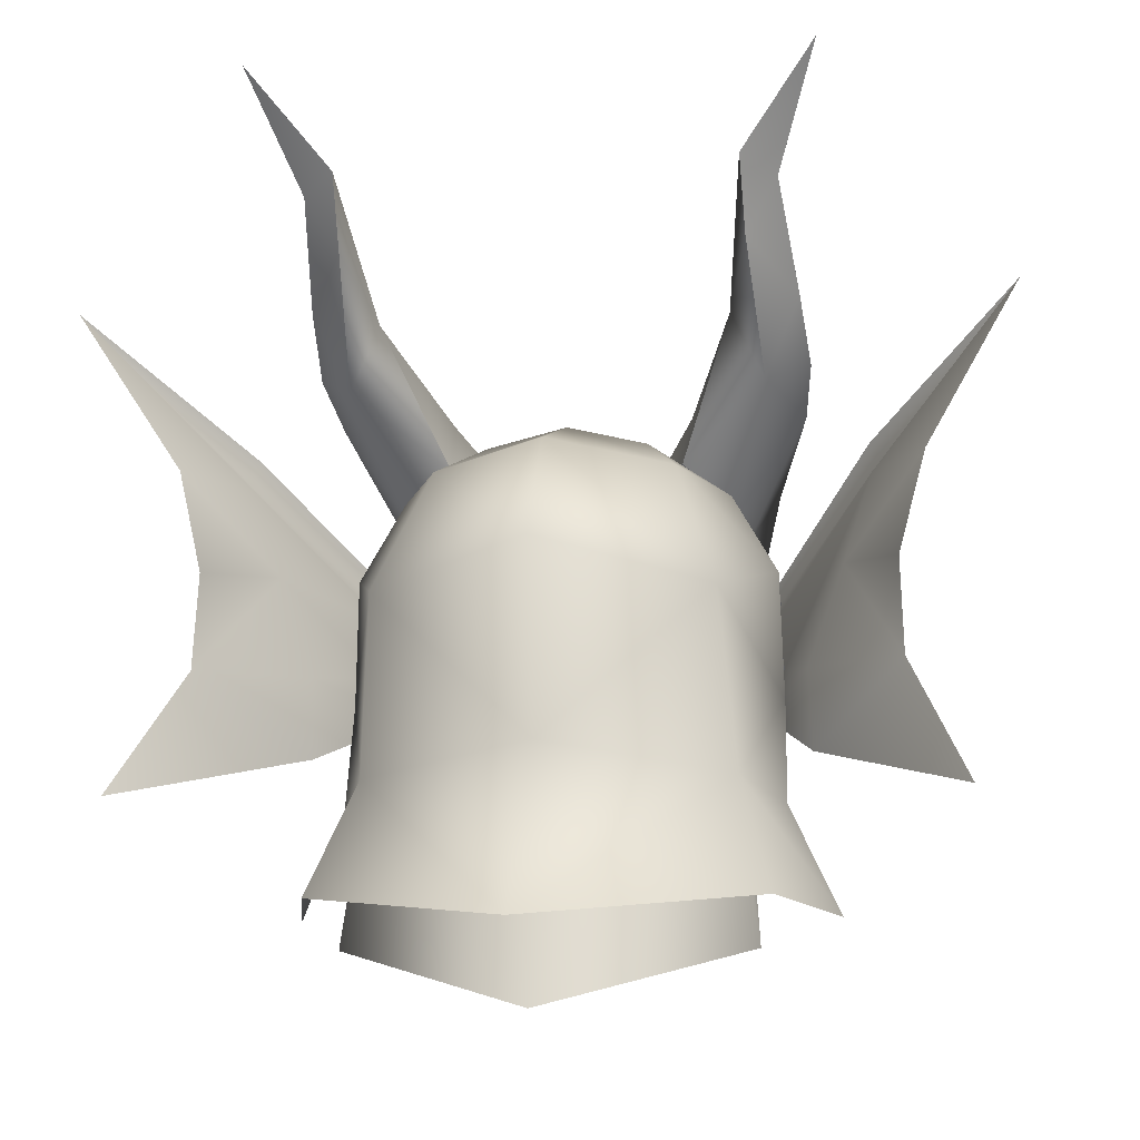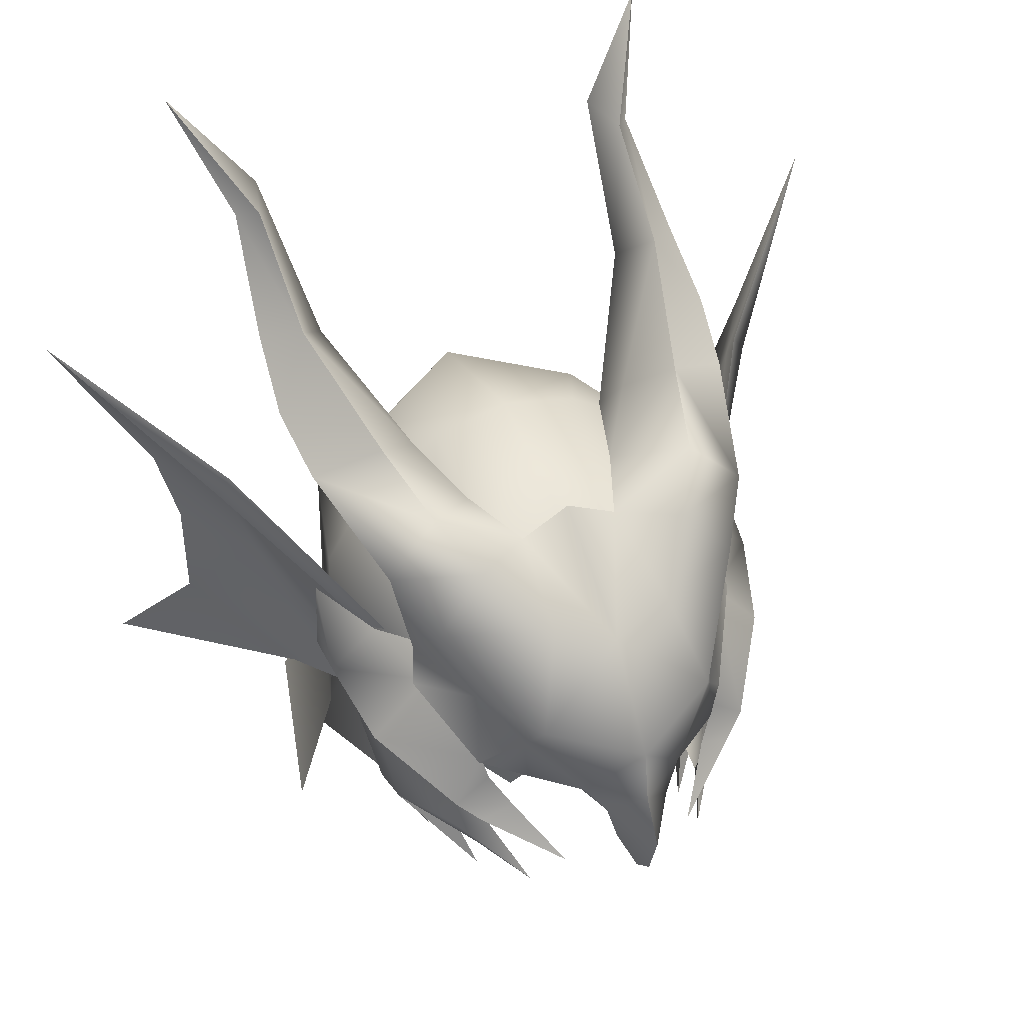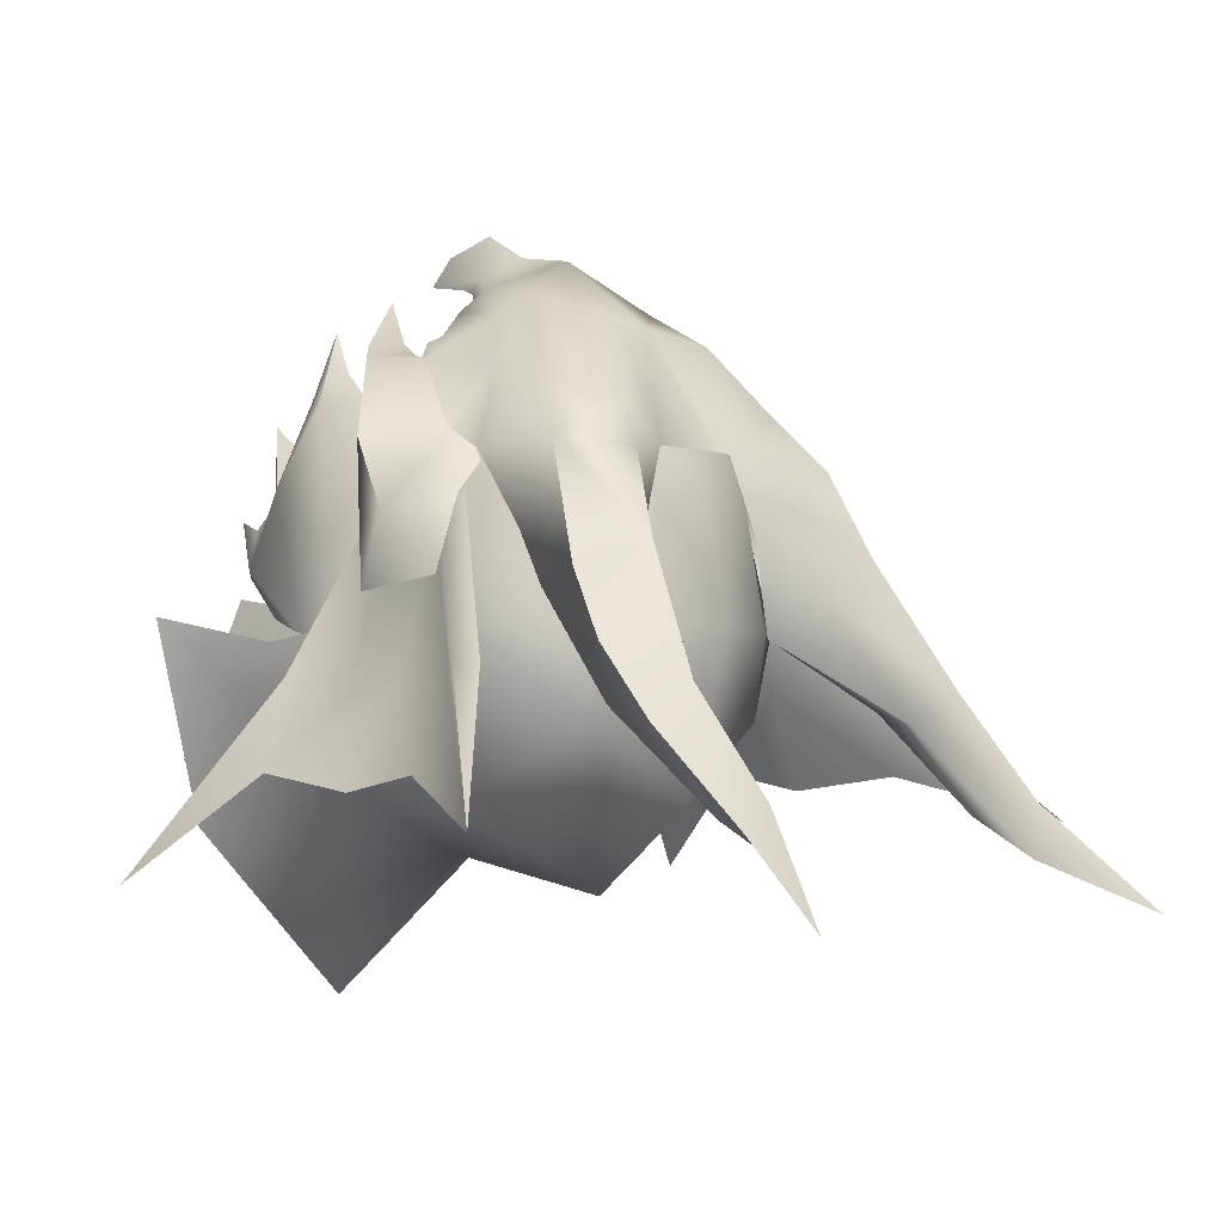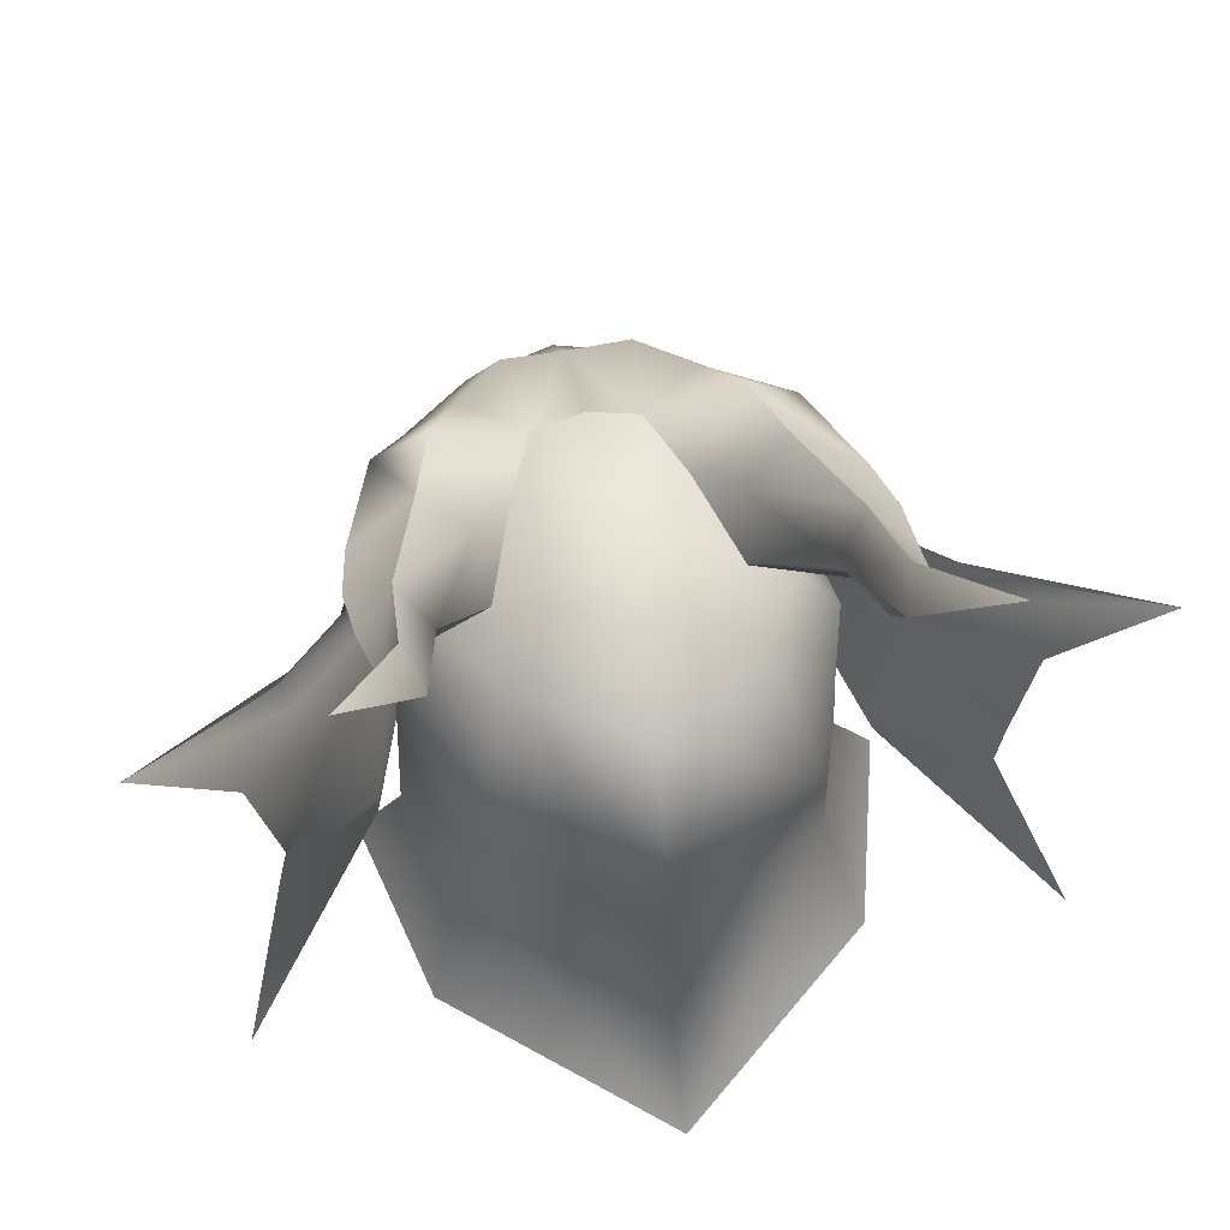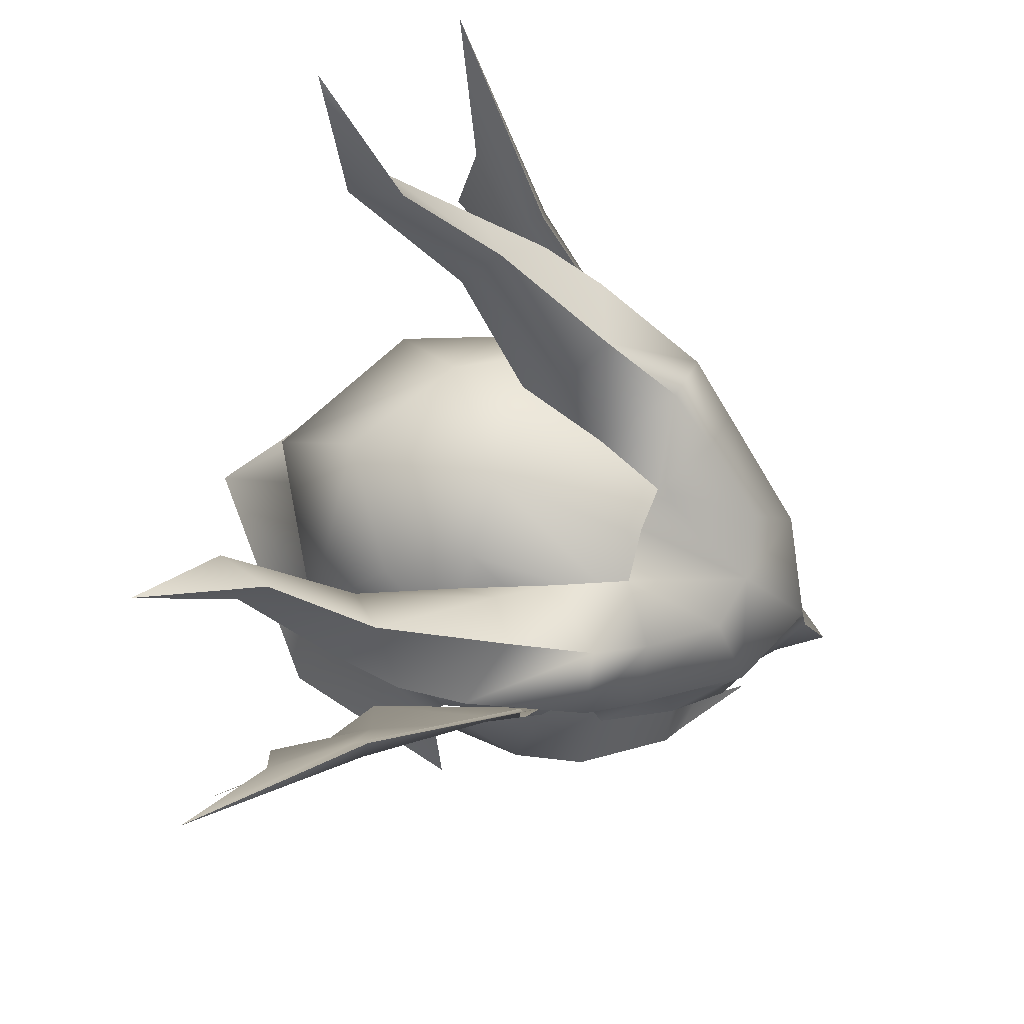
<metadata>
{"format":"obj","ext":"obj","renderer":"f3d","projection":"perspective","resolution":1024,"background":"white","views":[{"elev":-10.3,"azim":-171.6,"up":"+Y"},{"elev":41.8,"azim":-23.7,"up":"+Y"},{"elev":-3.3,"azim":129.8,"up":"+Z"},{"elev":61.0,"azim":169.5,"up":"+Y"},{"elev":78.7,"azim":-72.1,"up":"+Y"}]}
</metadata>
<code>
g mesh00
v 5.774 56.53 7.716
v 3.937 56.53 9.706
v 4.815 54.99 8.908
v -6.517 54.45 4.624
v -4.815 54.99 8.908
v -5.775 56.53 7.716
v -3.937 56.53 9.706
v 4.815 54.99 8.908
v 6.517 54.45 4.624
v -7.042 46.69 -1.174
v -7.147 54.92 -2.484
v -8.27 44.61 -7.759
v -6.709 56.18 -6.856
v 0 42.23 -12.54
v 0 56.41 -10.16
v 6.709 56.18 -6.856
v 8.27 44.61 -7.759
v 7.092 54.92 -2.484
v 7.093 46.69 -1.174
f 1 2 3
f 4 5 6
f 6 5 7
f 8 9 1
f 10 11 12
f 12 11 13
f 12 13 14
f 13 15 14
f 14 15 16
f 14 16 17
f 17 16 18
f 17 18 19
v -6.236 53.04 6.665
v -6.809 50.88 6.5
v -5.206 50.98 7.952
v 7.71 54.24 3.67
v 8.136 54.27 -1.063
v 7.333 56.34 2.062
v 8.304 52.79 0.6195
v 8.693 53.41 -3.038
v 7.664 47.77 -0.06558
v 7.287 48.93 -2.08
v 8.13 51.12 -2.739
v 4.295 49.37 9.94
v 6.809 50.88 6.5
v 5.206 50.98 7.952
v 6.034 49.17 4.757
v 6.657 48.26 2.664
v 5.305 46.87 6.102
v 5.669 49.34 6.903
v 4.295 49.37 9.94
v 5.305 46.87 6.102
v 8.012 49.72 3.159
v 6.034 49.17 4.757
v 6.765 47.26 1.649
v 6.079 45.72 2.125
v 6.743 46.9 -0.3057
v 6.657 48.26 2.664
v 8.012 49.72 3.159
v 5.305 46.87 6.102
v 5.206 50.98 7.952
v 5.669 49.34 6.903
v 4.295 49.37 9.94
v 6.479 55.49 4.85
v 6.236 53.04 6.665
v 6.809 50.88 6.5
v 5.206 50.98 7.952
v -8.13 51.12 -2.739
v -7.287 48.93 -2.08
v -7.664 47.77 -0.06558
v -5.206 50.98 7.952
v -6.809 50.88 6.5
v -4.295 49.37 9.94
v -5.305 46.87 6.102
v -6.657 48.26 2.664
v -6.034 49.17 4.757
v -4.295 49.37 9.94
v -5.669 49.34 6.903
v -6.034 49.17 4.757
v -8.012 49.72 3.159
v -5.305 46.87 6.102
v -6.743 46.9 -0.3057
v -6.079 45.72 2.125
v -6.765 47.26 1.649
v -5.305 46.87 6.102
v -8.012 49.72 3.159
v -6.657 48.26 2.664
v -4.295 49.37 9.94
v -5.669 49.34 6.903
v -5.206 50.98 7.952
v -7.71 54.24 3.67
v -6.479 55.49 4.85
v -7.333 56.34 2.062
v 8.012 49.72 3.159
v 5.669 49.34 6.903
v 6.034 49.17 4.757
v 6.657 48.26 2.664
v -6.034 49.17 4.757
v -5.669 49.34 6.903
v -8.012 49.72 3.159
v -8.304 52.79 0.6195
v -8.136 54.27 -1.063
v -6.657 48.26 2.664
v -8.693 53.41 -3.038
f 20 21 22
f 23 24 25
f 26 27 24
f 28 29 30
f 31 32 33
f 34 35 36
f 37 32 38
f 39 40 41
f 42 43 28
f 28 43 44
f 28 44 29
f 45 46 47
f 48 49 50
f 25 51 23
f 23 51 52
f 23 52 53
f 53 52 54
f 55 56 57
f 58 59 60
f 61 62 63
f 64 59 65
f 66 67 68
f 56 69 57
f 57 69 70
f 57 70 71
f 72 73 74
f 75 76 77
f 21 20 78
f 78 20 79
f 78 79 80
f 24 23 26
f 26 23 53
f 26 53 81
f 81 53 82
f 81 82 83
f 27 26 30
f 30 26 81
f 30 81 28
f 28 81 84
f 28 84 42
f 85 86 87
f 87 86 21
f 87 21 88
f 88 21 78
f 88 78 89
f 89 78 80
f 71 90 57
f 57 90 87
f 57 87 55
f 55 87 88
f 55 88 91
f 91 88 89
v -5.719 59.41 7.424
v -6.987 62.64 6.39
v -7.38 60.1 4.07
v -7.212 70.15 -6.494
v -8.162 72.28 -10.02
v -8.095 75.14 -11.66
v -5.092 67.11 -1.018
v -4.864 64.73 -2.921
v 7.238 62.08 0.9186
v 8.399 64.72 4.262
v 7.38 60.1 4.07
v 8.702 74.98 -9.457
v 9.507 74.5 -10.49
v 11.29 78.97 -13.78
v 6.987 62.64 6.39
v 5.719 59.41 7.424
v 7.38 60.1 4.07
v 0 53.99 14.03
v 1.416 54.74 11.99
v 0 55.86 12.9
v -3.916 59.42 10.63
v -2.654 63.41 8.764
v 8.56 67.52 -5.879
v 10.28 68.57 -3.637
v 9.887 67.01 -0.8363
v 7.212 70.15 -6.494
v 8.702 74.98 -9.457
v 8.095 75.14 -11.66
v 6.862 63.37 -2.706
v 6.421 61.99 4.355
v 8.148 59.11 2.119
v 0.9276 52.84 11.95
v 1.219 54.15 11.42
v 8.516 60.11 2.309
v 6.8 60.1 4.07
v 7.186 58.87 5.003
v 5.829 56.18 8.056
v 7.134 53.89 8.236
v 3.063 51.35 11.13
v 6.198 53.07 8.831
v 4.728 53.63 9.033
v 5.595 55.11 8.292
v 9.608 55.83 4.669
v 10.42 57.83 1.707
v 10.09 60.42 -0.91
v -14 55.74 -8.334
v -16.56 50.32 -12.54
v -10.2 52.51 -4.585
v -12.72 63.64 -5.186
v -13.19 64.17 -4.514
v -18.75 70.04 -10.36
v -14.97 63.89 -8.437
v -13.87 59.57 -9.059
v -11.54 60.01 -4.934
v -10.06 55.73 -5.53
v -8.579 59.53 1.42
v -8.094 60.09 2.494
v -12.63 65.02 -4.418
v 8.674 56.68 1.338
v 7.608 54.88 2.069
v 10.06 55.73 -5.53
v 10.2 52.51 -4.585
v 14.35 55.74 -8.334
v 13.87 59.57 -9.059
v 11.54 60.01 -4.934
v 13.19 64.17 -4.514
v 12.72 63.64 -5.186
v 18.75 70.04 -10.36
v 14.97 63.89 -8.437
v 18.75 70.04 -10.36
v 12.63 65.02 -4.418
v 8.094 60.09 2.494
v 3.916 59.42 10.63
v 4.517 58.29 9.741
v -7.186 58.87 5.003
v -6.8 60.1 4.07
v -8.516 60.11 2.309
v -7.134 53.89 8.236
v -6.198 53.07 8.831
v -4.728 53.63 9.033
v -3.063 51.35 11.13
v -10.09 60.42 -0.91
v -10.03 56.49 -1.389
v -10.42 57.83 1.707
v -8.304 54.67 1.358
v -9.608 55.83 4.669
v -1.219 54.15 11.42
v -0.9276 52.84 11.95
v -1.416 54.74 11.99
v 0 53.99 14.03
v 0 55.86 12.9
v -5.968 55.99 8.056
v -4.797 56.21 9.075
v -4.468 56.47 10.08
v -2.166 55.18 10.65
v 0 58.26 12.5
v -2.253 55.81 11.31
v -1.219 54.15 11.42
v -1.416 54.74 11.99
v 0 55.86 12.9
v -9.887 67.01 -0.8363
v -7.238 62.08 0.9186
v -8.399 64.72 4.262
v -7.38 60.1 4.07
v -8.56 67.52 -5.879
v -7.029 63.01 -1.304
v -8.498 71.46 -5.098
v -8.702 74.98 -9.457
v -9.507 74.5 -10.49
v -11.29 78.97 -13.78
v -4.517 58.29 9.741
v -6.987 62.64 6.39
v -7.38 60.1 4.07
v -8.56 67.52 -5.879
v -4.864 64.73 -2.921
v -7.029 63.01 -1.304
v -9.887 67.01 -0.8363
v -7.029 63.01 -1.304
v 0 50.73 12.21
v 0 51.79 13.36
v -0.9276 52.84 11.95
v -3.451 65.16 1.211
v 0 62.42 9.354
v 2.654 63.41 8.764
v 2.193 64.88 4.307
v 5.968 55.99 8.056
v 4.468 56.47 10.08
v 4.797 56.21 9.075
v 2.166 55.18 10.65
v 0 55.86 12.9
v 2.253 55.81 11.31
v 1.416 54.74 11.99
v 1.219 54.15 11.42
v 8.702 74.98 -9.457
v 11.29 78.97 -13.78
v 7.029 63.01 -1.304
v 8.498 71.46 -5.098
v 2.654 63.41 8.764
v 0 62.42 9.354
v 7.027 68.4 0.2412
v 6.067 66.88 3.799
v 8.399 64.72 4.262
v 7.029 63.01 -1.304
v 4.864 64.73 -2.921
v 8.56 67.52 -5.879
v 8.162 72.28 -10.02
v 7.029 63.01 -1.304
v 9.887 67.01 -0.8363
v 4.775 65.13 5.971
v 6.987 62.64 6.39
v 7.38 60.1 4.07
v 0.9276 52.84 11.95
v 0 51.79 13.36
v 0 50.73 12.21
v 3.451 65.16 1.211
v 5.092 67.11 -1.018
v 4.864 64.73 -2.921
v 0 65.9 4.152
v -2.193 64.88 4.307
v -2.654 63.41 8.764
v 8.948 54.92 -2.464
v 8.148 59.11 2.119
v 7.562 54.9 1.607
v -3.15 64.61 4.089
v -0.02632 62.62 8.484
v -0.07897 64.88 3.842
v -7.442 54.9 1.607
v -8.148 59.1 2.119
v -8.948 54.92 -2.464
v 8.948 54.92 -2.464
v 6.853 58.54 -9.514
v 8.77 60.13 -2.741
v 4.954 63.99 -6.247
v 3.388 65.69 -2.676
v 7.502 51.32 -7.837
v -6.862 63.37 -2.697
v -3.388 65.69 -2.676
v -4.954 63.99 -6.247
v -6.707 58.59 5.73
v -6.273 62.05 4.356
v -8.148 59.1 2.119
v 8.148 59.11 2.119
v 6.421 61.99 4.355
v 6.707 58.59 5.73
v 9.182 50.57 -3.116
v 11.16 46.09 -2.04
v 9.15 46.49 -10.47
v 8.77 60.13 -2.741
v -6.273 62.05 4.356
v -6.862 63.37 -2.697
v -8.148 59.1 2.119
v -8.77 60.13 -2.741
v -8.948 54.92 -2.464
v 8.77 60.13 -2.741
v -7.502 51.32 -7.837
v -8.962 46.49 -10.47
v -11.16 46.09 -2.04
v 0 66.51 -2.681
v 0 64.56 -9.47
v -6.853 58.54 -9.514
v -8.674 56.68 1.338
v -7.608 54.88 2.069
v -8.421 58.92 1.263
v -18.75 70.04 -10.36
v 8.421 58.92 1.263
v 11.54 60.01 -4.934
v 16.56 50.32 -12.54
v 8.579 59.53 1.42
v -5.595 55.11 8.292
v -5.829 56.18 8.056
v -9.608 55.83 4.669
v -7.434 54.33 5.005
v -6.789 53.61 6.547
v -7.134 53.89 8.236
v -4.941 52.37 9.054
v -6.198 53.07 8.831
v -3.063 51.35 11.13
v 3.063 51.35 11.13
v 4.941 52.37 9.054
v 6.198 53.07 8.831
v 6.789 53.61 6.547
v 7.134 53.89 8.236
v 7.434 54.33 5.005
v 9.608 55.83 4.669
v 8.304 54.67 1.358
v 10.03 56.49 -1.389
v -4.775 65.13 5.971
v -6.067 66.88 3.799
v -9.887 67.01 -0.8363
v -7.027 68.4 0.2412
v -10.28 68.57 -3.637
v -10.05 70.72 -6.55
v -7.799 58.87 5.003
v -5.968 55.99 8.056
v -11.29 78.97 -13.78
v -8.095 75.14 -11.66
v -9.507 74.5 -10.49
v -8.162 72.28 -10.02
v -10.05 70.72 -6.55
v -10.28 68.57 -3.637
v 9.887 67.01 -0.8363
v 10.28 68.57 -3.637
v 10.05 70.72 -6.55
v 5.968 55.99 8.056
v 7.799 58.87 5.003
v 10.05 70.72 -6.55
v 8.162 72.28 -10.02
v 9.507 74.5 -10.49
v 8.095 75.14 -11.66
v 11.29 78.97 -13.78
v -0.01202 45.36 -17.76
v -0.005722 52.35 -11.68
v -0.002289 59.96 -13.21
v -9.03 50.57 -3.116
v 3.197 64.58 4.088
v -2.654 63.41 8.764
v -2.193 64.88 4.307
v -7.027 68.4 0.2412
v -8.498 71.46 -5.098
v -8.702 74.98 -9.457
v -11.29 78.97 -13.78
v 8.498 71.46 -5.098
v 7.027 68.4 0.2412
v 2.193 64.88 4.307
v 2.654 63.41 8.764
f 92 93 94
f 95 96 97
f 98 99 95
f 100 101 102
f 103 104 105
f 106 107 108
f 109 110 111
f 112 113 93
f 114 115 116
f 117 118 119
f 120 121 122
f 123 124 110
f 125 126 127
f 128 129 127
f 130 131 132
f 132 131 129
f 132 129 133
f 133 129 128
f 129 134 127
f 127 134 135
f 127 135 125
f 125 135 136
f 137 138 139
f 140 141 142
f 143 144 145
f 145 144 137
f 145 137 146
f 146 137 139
f 147 148 149
f 150 151 152
f 152 151 153
f 154 155 156
f 157 158 159
f 159 158 160
f 161 162 157
f 157 162 163
f 164 165 107
f 166 167 168
f 169 170 171
f 171 170 172
f 173 174 175
f 175 174 176
f 175 176 177
f 178 179 180
f 180 179 181
f 180 181 182
f 183 184 185
f 185 184 186
f 187 112 188
f 189 190 188
f 188 190 191
f 188 191 187
f 192 193 194
f 194 193 195
f 196 197 192
f 198 199 200
f 200 199 201
f 93 92 112
f 112 92 202
f 112 202 188
f 203 194 204
f 96 95 205
f 205 95 206
f 205 206 207
f 208 209 193
f 210 211 212
f 212 211 181
f 99 98 213
f 214 215 216
f 217 218 219
f 219 218 220
f 187 221 222
f 222 221 223
f 222 223 224
f 101 100 116
f 225 226 119
f 116 227 114
f 104 103 228
f 107 106 164
f 164 106 229
f 164 229 230
f 231 232 233
f 234 235 236
f 236 235 117
f 236 117 237
f 237 117 119
f 100 238 239
f 232 240 101
f 101 240 241
f 101 241 242
f 110 109 243
f 243 109 244
f 243 244 245
f 246 247 248
f 248 247 117
f 216 249 214
f 214 249 250
f 214 250 251
f 252 253 254
f 255 256 257
f 258 259 260
f 261 262 263
f 263 262 264
f 263 264 120
f 120 264 265
f 266 262 252
f 267 268 269
f 270 271 272
f 273 274 275
f 252 276 266
f 266 276 277
f 266 277 278
f 122 261 279
f 280 281 282
f 282 281 283
f 282 283 284
f 285 120 122
f 286 287 288
f 268 289 269
f 269 289 290
f 269 290 291
f 142 143 140
f 140 143 145
f 140 145 292
f 292 145 146
f 292 146 293
f 293 146 139
f 292 294 140
f 140 294 147
f 140 147 141
f 141 147 149
f 141 149 295
f 296 150 297
f 297 150 152
f 297 152 154
f 154 152 153
f 154 153 298
f 163 299 157
f 157 299 296
f 157 296 158
f 158 296 297
f 158 297 160
f 160 297 155
f 171 300 169
f 169 300 301
f 169 301 302
f 302 301 166
f 302 166 175
f 175 166 168
f 175 168 173
f 176 303 177
f 177 303 304
f 177 304 305
f 305 304 306
f 305 306 307
f 307 306 308
f 309 310 311
f 311 310 312
f 311 312 313
f 313 312 314
f 313 314 315
f 315 314 316
f 315 316 135
f 135 316 317
f 135 317 136
f 203 318 194
f 194 318 319
f 194 319 320
f 320 319 321
f 320 321 322
f 322 321 198
f 322 198 323
f 323 198 200
f 94 324 92
f 92 324 325
f 92 325 202
f 202 325 185
f 202 185 188
f 188 185 186
f 188 186 189
f 326 327 328
f 328 327 329
f 328 329 330
f 330 329 196
f 330 196 331
f 331 196 192
f 113 112 230
f 230 112 187
f 230 187 164
f 164 187 222
f 164 222 165
f 233 332 231
f 231 332 333
f 231 333 228
f 228 333 334
f 228 334 104
f 224 220 222
f 222 220 218
f 222 218 165
f 165 218 335
f 165 335 107
f 107 335 336
f 107 336 108
f 115 114 337
f 337 114 338
f 337 338 339
f 339 338 340
f 339 340 341
f 278 342 266
f 266 342 343
f 266 343 262
f 262 343 344
f 262 344 264
f 288 345 286
f 286 345 284
f 286 284 291
f 291 284 283
f 291 283 269
f 269 283 281
f 267 280 268
f 268 280 255
f 268 255 289
f 289 255 257
f 289 257 346
f 346 257 256
f 203 347 318
f 318 347 348
f 318 348 319
f 319 348 213
f 319 213 349
f 349 213 98
f 349 98 350
f 350 98 95
f 350 95 351
f 351 95 97
f 351 97 352
f 118 117 353
f 353 117 247
f 353 247 354
f 354 247 246
f 354 246 232
f 232 246 355
f 232 355 240
f 240 355 356
f 240 356 241
f 121 120 346
f 346 120 265
f 346 265 289
f 289 265 264
f 289 264 290
f 290 264 344
f 290 344 291
f 291 344 343
f 291 343 286
f 286 343 342
f 286 342 287

</code>
